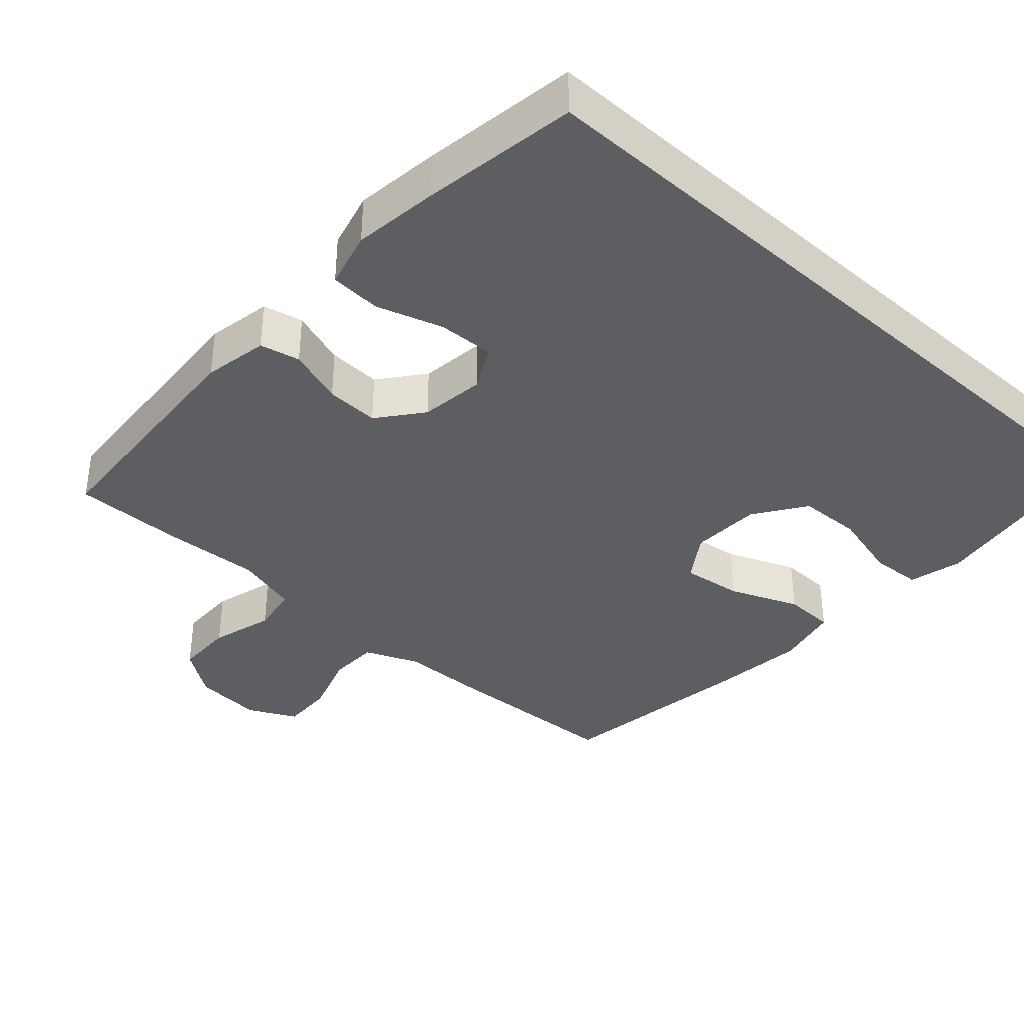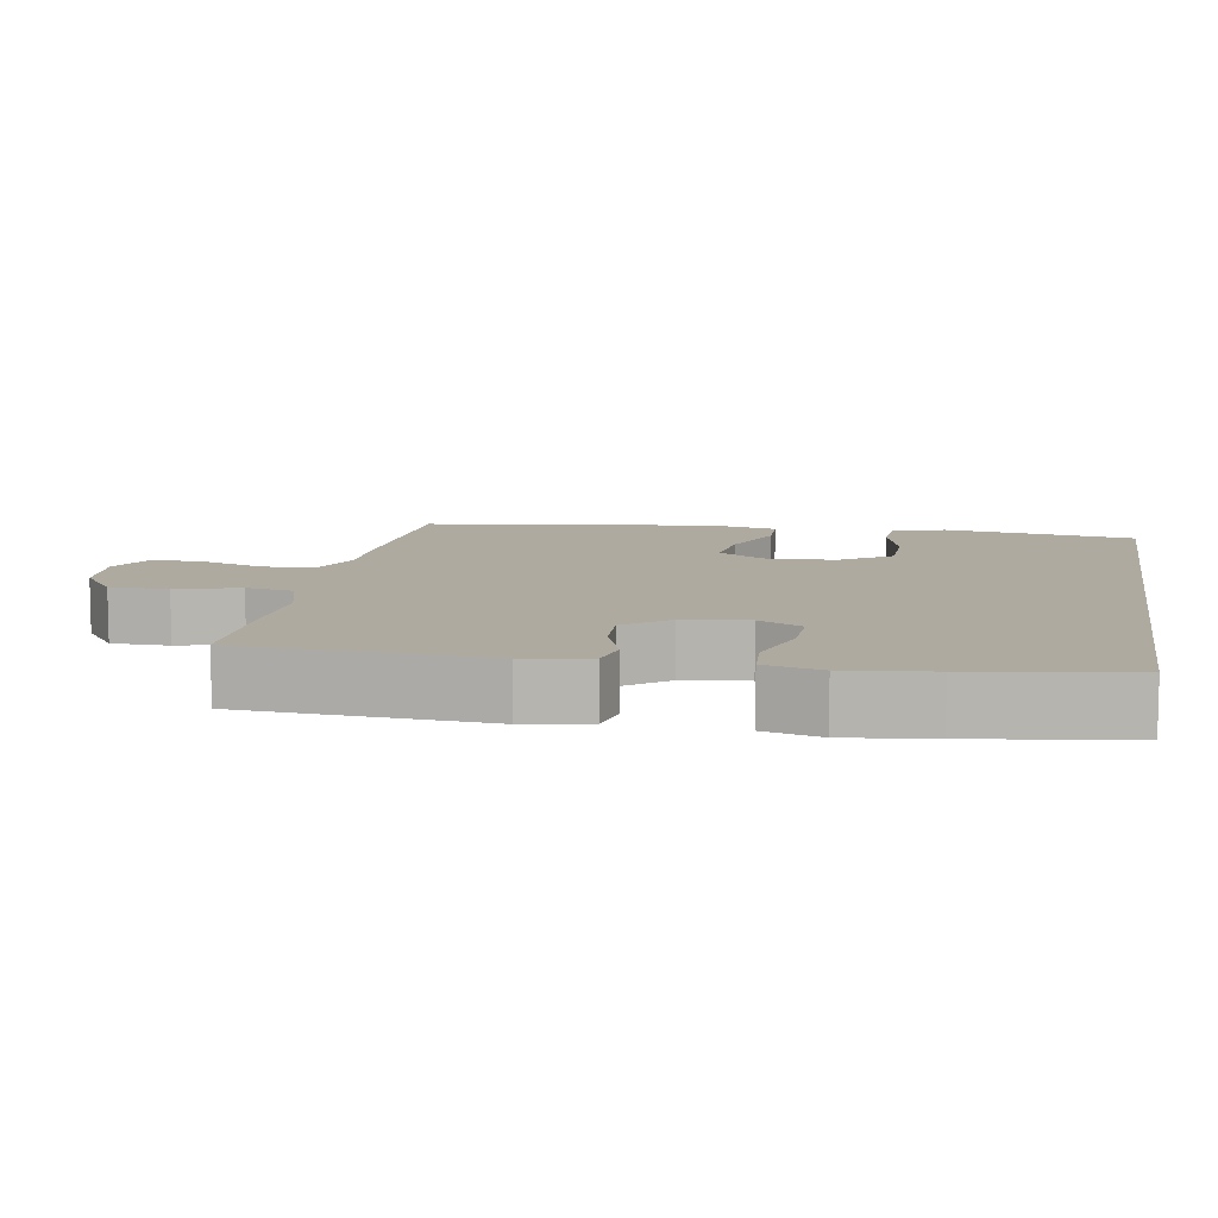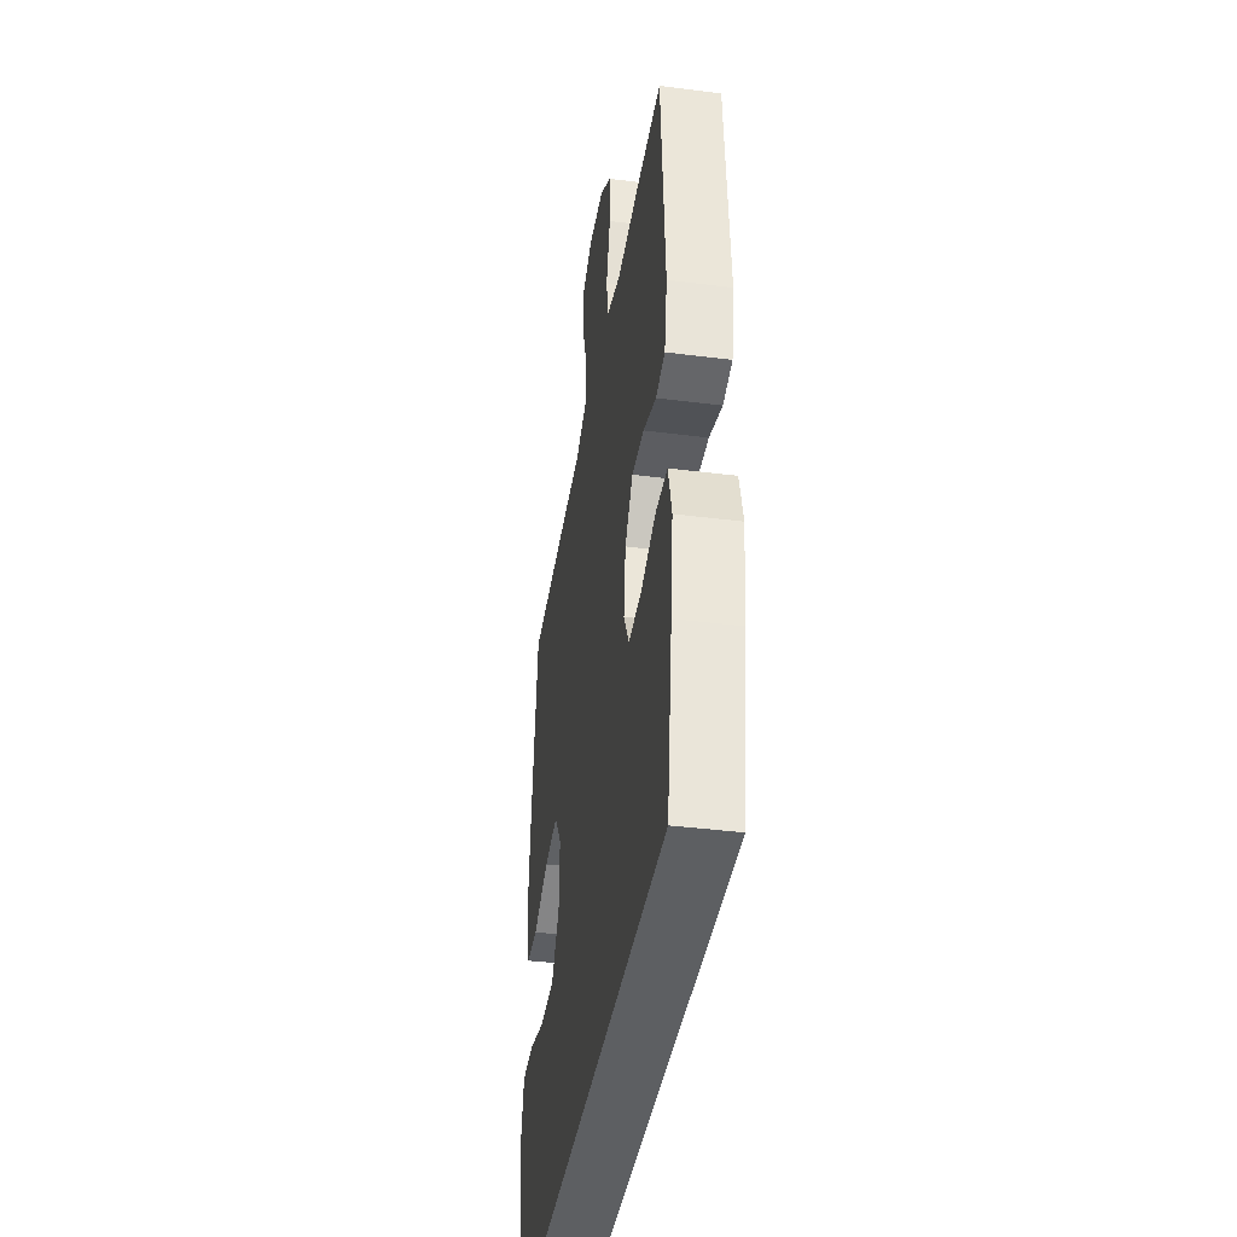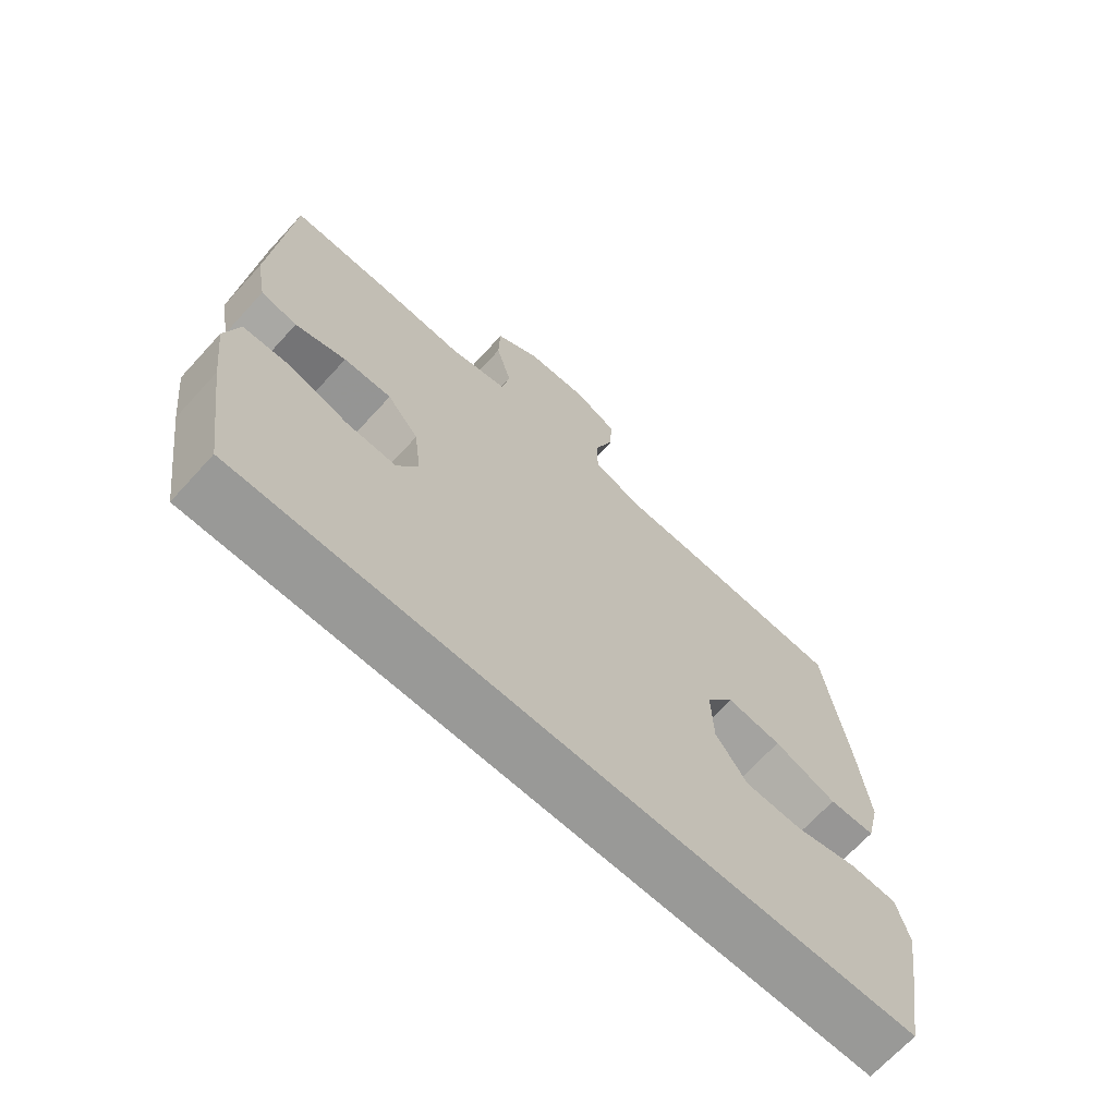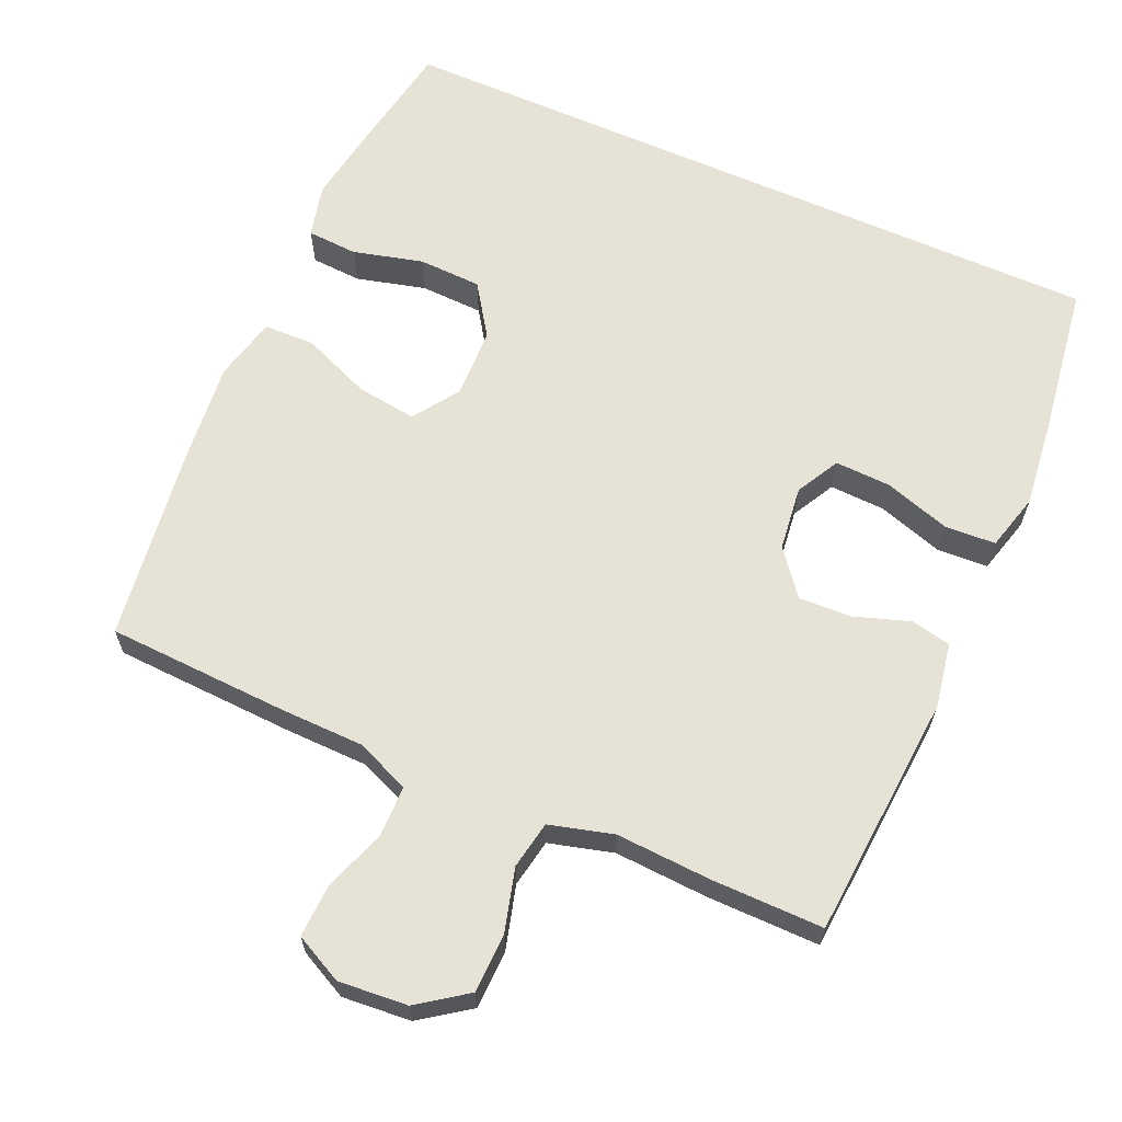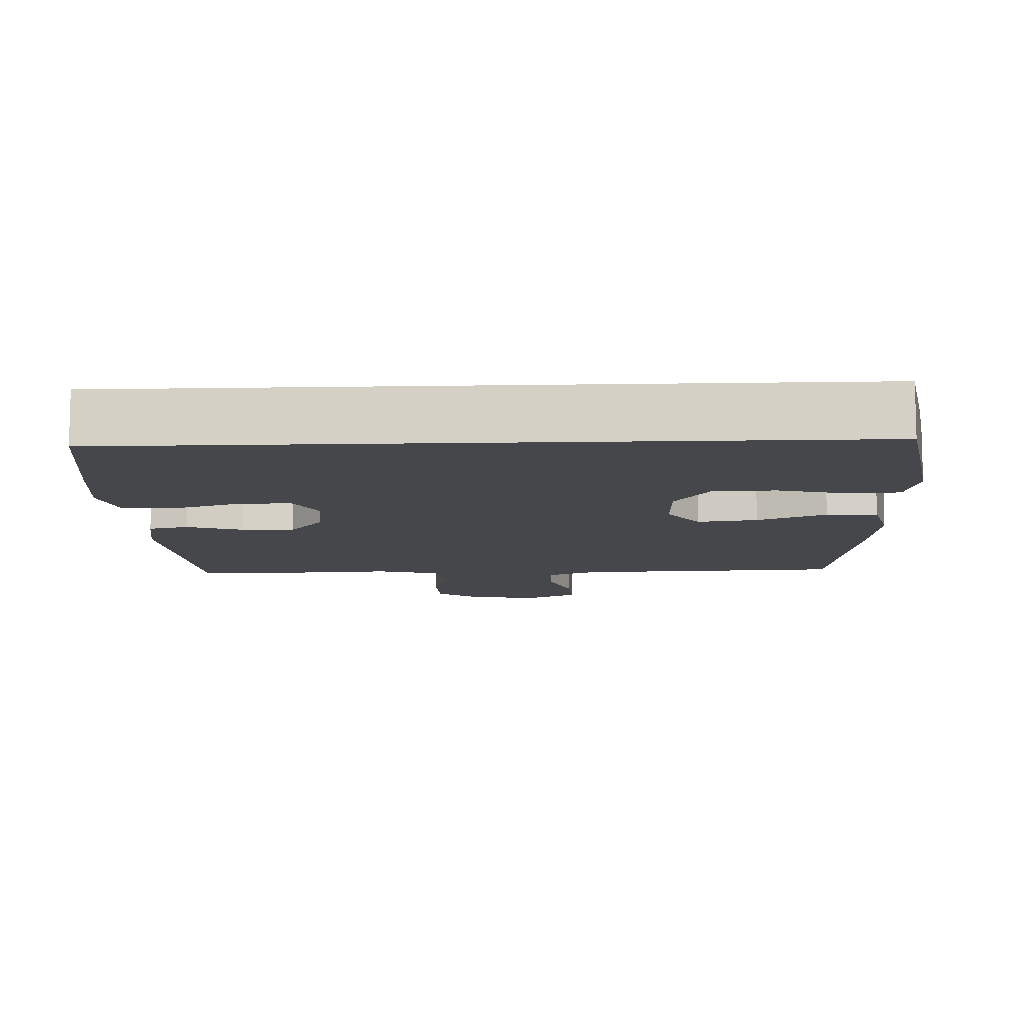
<metadata>
{"format":"obj","ext":"obj","renderer":"f3d","projection":"perspective","resolution":1024,"background":"white","views":[{"elev":-37.3,"azim":137.7,"up":"+Y"},{"elev":9.4,"azim":99.7,"up":"+Y"},{"elev":-39.5,"azim":81.0,"up":"+Z"},{"elev":-68.8,"azim":137.5,"up":"+Z"},{"elev":63.9,"azim":23.9,"up":"+Y"},{"elev":-10.3,"azim":-177.6,"up":"+Y"}]}
</metadata>
<code>
v 0.491 0.07 -0.5
v -0.517 0.07 -0.5
v -0.543 0.07 -0.351
v -0.561 0.07 -0.237
v -0.543 0.07 -0.163
v -0.473 0.07 -0.159
v -0.377 0.07 -0.184
v -0.29 0.07 -0.181
v -0.242 0.07 -0.11
v -0.239 0.07 -0.013
v -0.282 0.07 0.05
v -0.365 0.07 0.039
v -0.46 0.07 0
v -0.53 0.07 0.002
v -0.551 0.07 0.09
v -0.537 0.07 0.227
v -0.5 0.07 0.5
v -0.248 0.07 0.511
v -0.133 0.07 0.513
v -0.059 0.07 0.544
v -0.058 0.07 0.614
v -0.088 0.07 0.701
v -0.091 0.07 0.773
v -0.025 0.07 0.806
v 0.07 0.07 0.798
v 0.137 0.07 0.75
v 0.139 0.07 0.669
v 0.115 0.07 0.582
v 0.127 0.07 0.516
v 0.215 0.07 0.492
v 0.344 0.07 0.499
v 0.5 0.07 0.5
v 0.525 0.07 0.163
v 0.509 0.07 0.074
v 0.454 0.07 0.062
v 0.377 0.07 0.088
v 0.304 0.07 0.091
v 0.256 0.07 0.03
v 0.245 0.07 -0.059
v 0.277 0.07 -0.119
v 0.354 0.07 -0.116
v 0.445 0.07 -0.087
v 0.515 0.07 -0.091
v 0.536 0.07 -0.169
v 0.522 0.07 -0.287
v 0.491 0 -0.5
v -0.517 0 -0.5
v -0.543 0 -0.351
v -0.561 0 -0.237
v -0.543 0 -0.163
v -0.473 0 -0.159
v -0.377 0 -0.184
v -0.29 0 -0.181
v -0.242 0 -0.11
v -0.239 0 -0.013
v -0.282 0 0.05
v -0.365 0 0.039
v -0.46 0 0
v -0.53 0 0.002
v -0.551 0 0.09
v -0.537 0 0.227
v -0.5 0 0.5
v -0.248 0 0.511
v -0.133 0 0.513
v -0.059 0 0.544
v -0.058 0 0.614
v -0.088 0 0.701
v -0.091 0 0.773
v -0.025 0 0.806
v 0.07 0 0.798
v 0.137 0 0.75
v 0.139 0 0.669
v 0.115 0 0.582
v 0.127 0 0.516
v 0.215 0 0.492
v 0.344 0 0.499
v 0.5 0 0.5
v 0.525 0 0.163
v 0.509 0 0.074
v 0.454 0 0.062
v 0.377 0 0.088
v 0.304 0 0.091
v 0.256 0 0.03
v 0.245 0 -0.059
v 0.277 0 -0.119
v 0.354 0 -0.116
v 0.445 0 -0.087
v 0.515 0 -0.091
v 0.536 0 -0.169
v 0.522 0 -0.287
f 41 42 43 44
f 40 41 44 45
f 33 34 35 36
f 33 36 37
f 30 31 32 33
f 29 30 33 37
f 25 26 27 28
f 25 28 29
f 24 25 29
f 21 22 23 24
f 20 21 24 29
f 19 20 29 37
f 12 13 14 15
f 11 12 15 16
f 4 5 6 7
f 4 7 8
f 3 4 8
f 2 3 8
f 40 45 1 2
f 39 40 2 8
f 38 39 8 9
f 37 38 9 10
f 19 37 10 11
f 17 18 19
f 11 16 17 19
f 89 88 87 86
f 90 89 86 85
f 81 80 79 78
f 82 81 78
f 78 77 76 75
f 82 78 75 74
f 73 72 71 70
f 74 73 70
f 74 70 69
f 69 68 67 66
f 74 69 66 65
f 82 74 65 64
f 60 59 58 57
f 61 60 57 56
f 52 51 50 49
f 53 52 49
f 53 49 48
f 53 48 47
f 47 46 90 85
f 53 47 85 84
f 54 53 84 83
f 55 54 83 82
f 56 55 82 64
f 64 63 62
f 64 62 61 56
f 1 46 47 2
f 2 47 48 3
f 3 48 49 4
f 4 49 50 5
f 5 50 51 6
f 6 51 52 7
f 7 52 53 8
f 8 53 54 9
f 9 54 55 10
f 10 55 56 11
f 11 56 57 12
f 12 57 58 13
f 13 58 59 14
f 14 59 60 15
f 15 60 61 16
f 16 61 62 17
f 17 62 63 18
f 18 63 64 19
f 19 64 65 20
f 20 65 66 21
f 21 66 67 22
f 22 67 68 23
f 23 68 69 24
f 24 69 70 25
f 25 70 71 26
f 26 71 72 27
f 27 72 73 28
f 28 73 74 29
f 29 74 75 30
f 30 75 76 31
f 31 76 77 32
f 32 77 78 33
f 33 78 79 34
f 34 79 80 35
f 35 80 81 36
f 36 81 82 37
f 37 82 83 38
f 38 83 84 39
f 39 84 85 40
f 40 85 86 41
f 41 86 87 42
f 42 87 88 43
f 43 88 89 44
f 44 89 90 45
f 45 90 46 1

</code>
